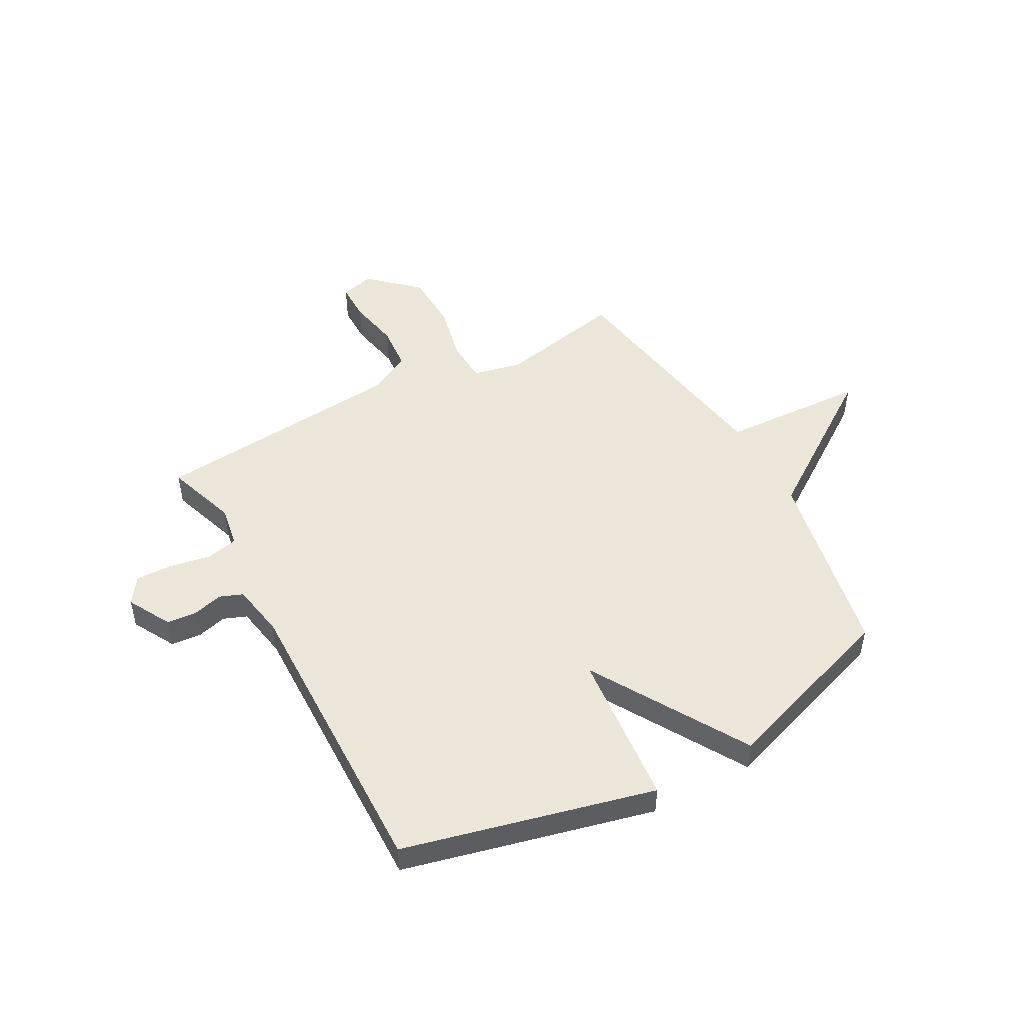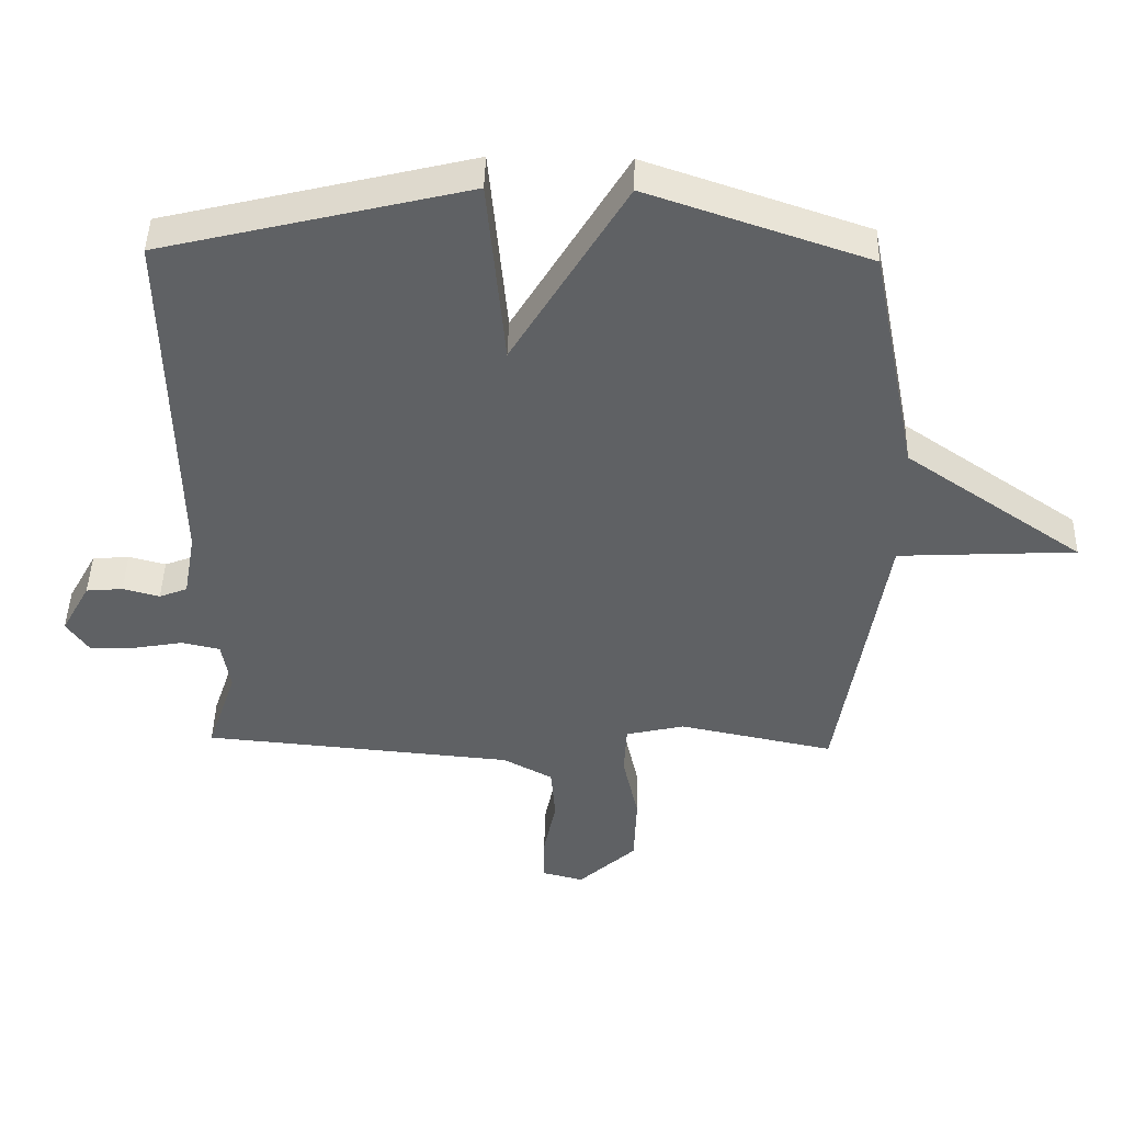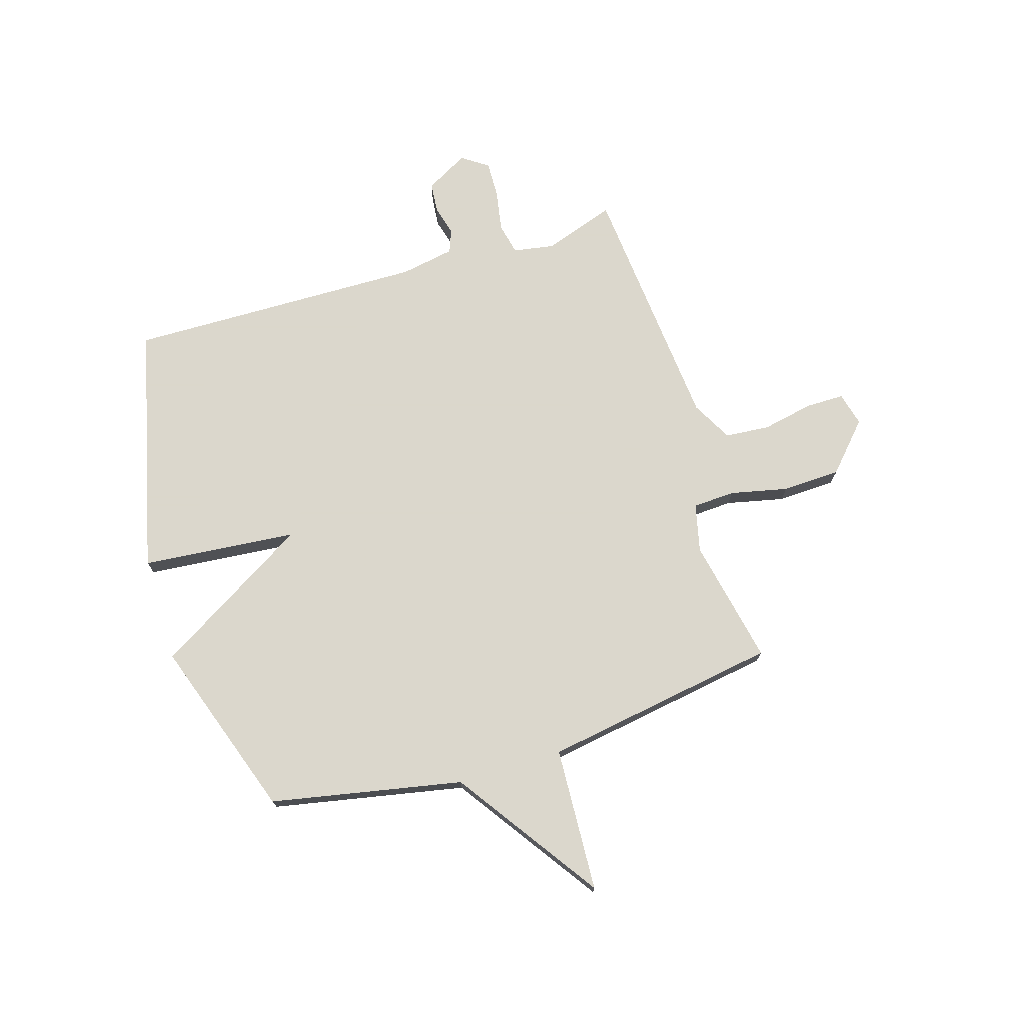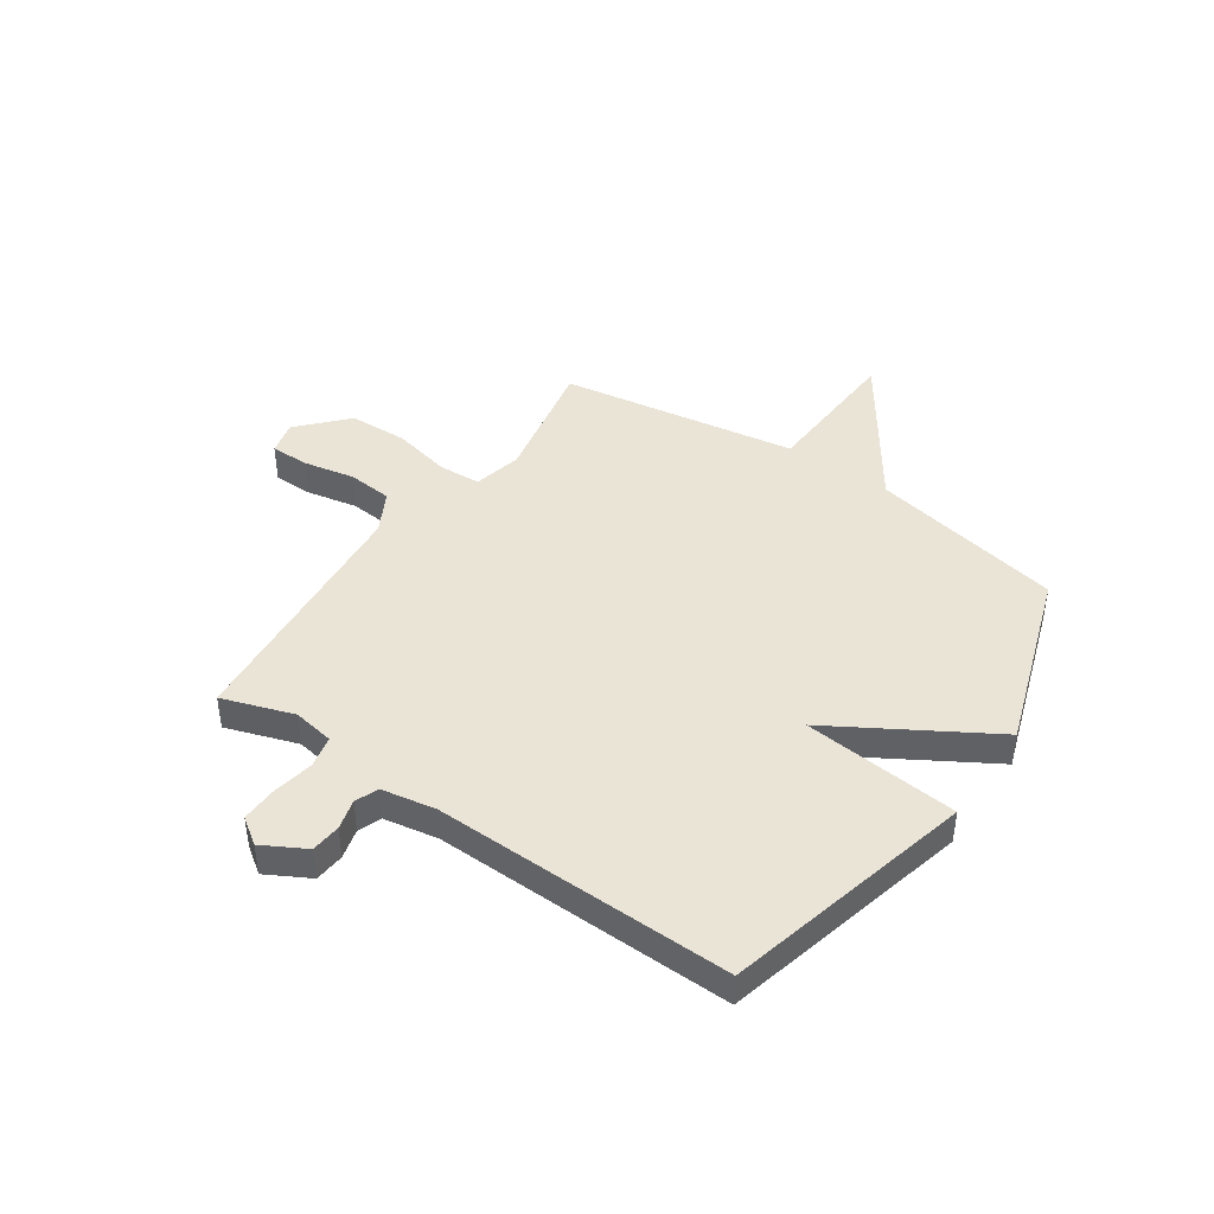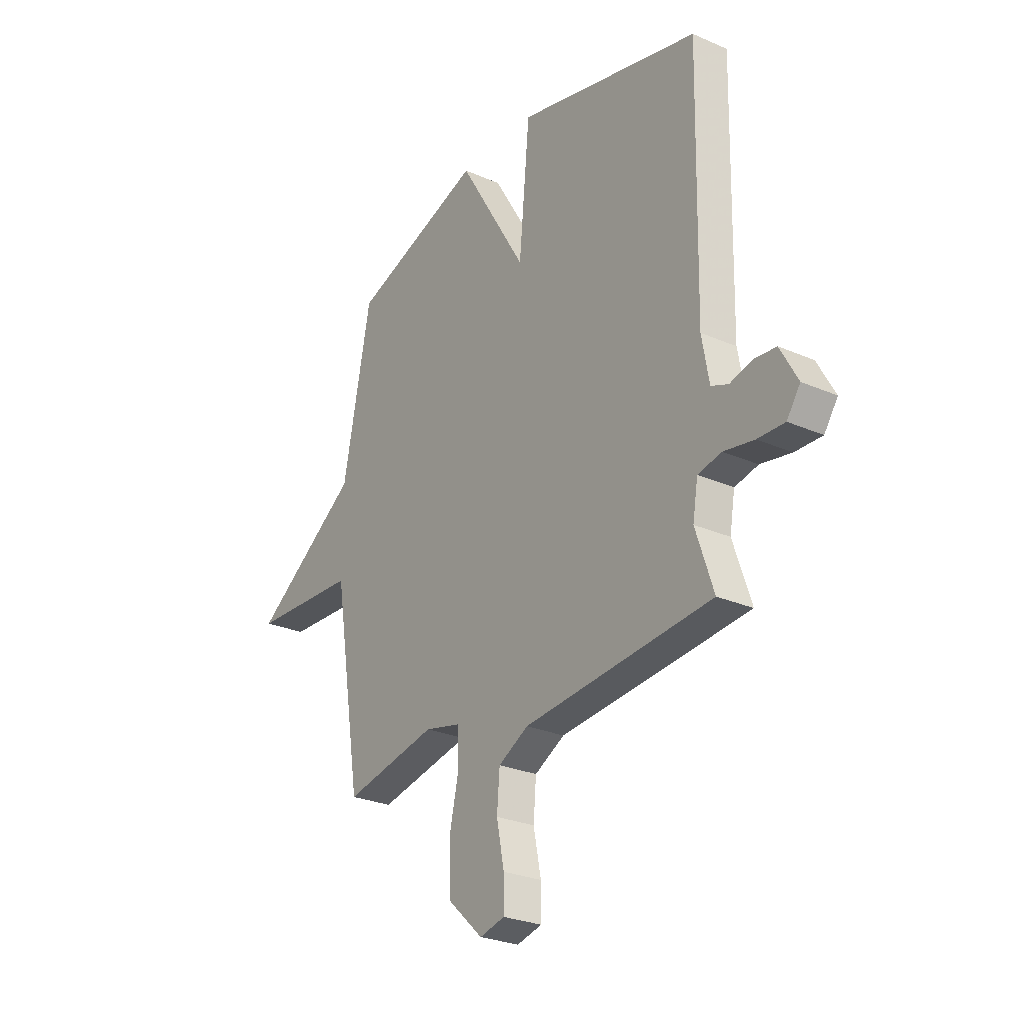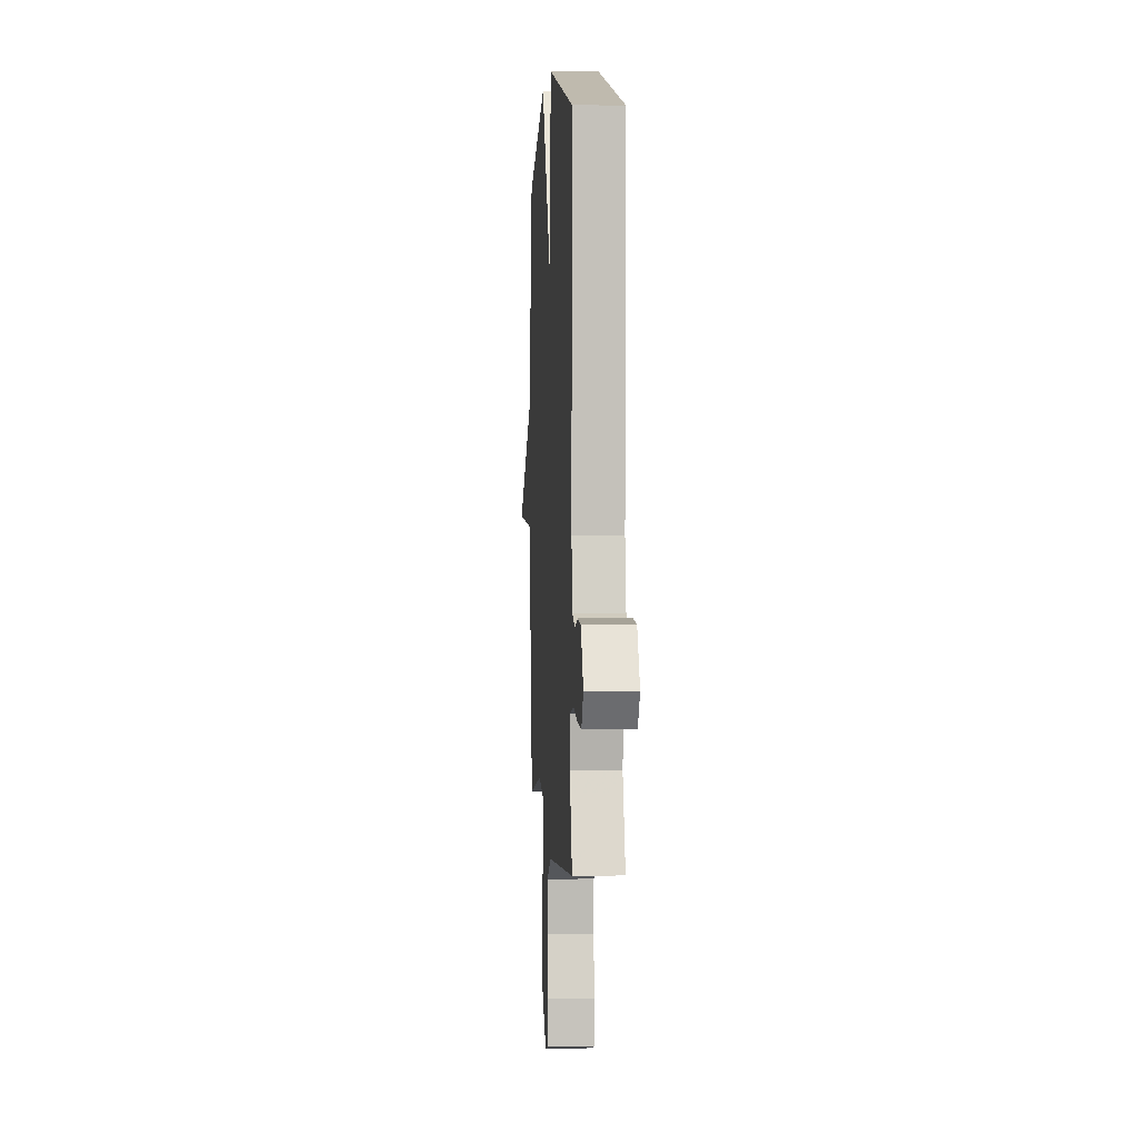
<metadata>
{"format":"obj","ext":"obj","renderer":"f3d","projection":"perspective","resolution":1024,"background":"white","views":[{"elev":49.2,"azim":-28.7,"up":"+Y"},{"elev":44.8,"azim":1.4,"up":"+Z"},{"elev":73.4,"azim":72.9,"up":"+Y"},{"elev":43.6,"azim":-55.5,"up":"+Y"},{"elev":-26.8,"azim":-124.4,"up":"+Z"},{"elev":1.7,"azim":-93.8,"up":"+Z"}]}
</metadata>
<code>
v 0.5 0.07 -0.5
v 0.264 0.07 -0.452
v 0.174 0.07 -0.473
v 0.17 0.07 -0.552
v 0.194 0.07 -0.66
v 0.19 0.07 -0.769
v 0.102 0.07 -0.85
v 0.039 0.07 -0.834
v 0.039 0.07 -0.762
v 0.058 0.07 -0.667
v 0.051 0.07 -0.583
v -0.025 0.07 -0.542
v -0.5 0.07 -0.5
v -0.455 0.07 -0.367
v -0.468 0.07 -0.29
v -0.527 0.07 -0.277
v -0.604 0.07 -0.291
v -0.672 0.07 -0.293
v -0.706 0.07 -0.244
v -0.662 0.07 -0.164
v -0.606 0.07 -0.159
v -0.55 0.07 -0.174
v -0.507 0.07 -0.157
v -0.489 0.07 -0.056
v -0.5 0.07 0.5
v -0.035 0.07 0.614
v -0.008 0.07 0.324
v 0.165 0.07 0.614
v 0.5 0.07 0.5
v 0.571 0.07 0.141
v 0.841 0.07 -0.045
v 0.571 0.07 -0.059
v 0.5 0 -0.5
v 0.264 0 -0.452
v 0.174 0 -0.473
v 0.17 0 -0.552
v 0.194 0 -0.66
v 0.19 0 -0.769
v 0.102 0 -0.85
v 0.039 0 -0.834
v 0.039 0 -0.762
v 0.058 0 -0.667
v 0.051 0 -0.583
v -0.025 0 -0.542
v -0.5 0 -0.5
v -0.455 0 -0.367
v -0.468 0 -0.29
v -0.527 0 -0.277
v -0.604 0 -0.291
v -0.672 0 -0.293
v -0.706 0 -0.244
v -0.662 0 -0.164
v -0.606 0 -0.159
v -0.55 0 -0.174
v -0.507 0 -0.157
v -0.489 0 -0.056
v -0.5 0 0.5
v -0.035 0 0.614
v -0.008 0 0.324
v 0.165 0 0.614
v 0.5 0 0.5
v 0.571 0 0.141
v 0.841 0 -0.045
v 0.571 0 -0.059
f 30 31 32
f 32 1 2
f 30 32 2
f 29 30 2
f 28 29 2
f 27 28 2
f 24 25 26 27
f 27 2 3
f 24 27 3
f 23 24 3
f 22 23 3 4
f 20 21 22
f 19 20 22
f 18 19 22
f 17 18 22
f 16 17 22
f 15 16 22
f 15 22 4 5
f 12 13 14
f 12 14 15
f 11 12 15 5
f 8 9 10
f 7 8 10
f 6 7 10
f 5 6 10
f 5 10 11
f 64 63 62
f 34 33 64
f 34 64 62
f 34 62 61
f 34 61 60
f 34 60 59
f 59 58 57 56
f 35 34 59
f 35 59 56
f 35 56 55
f 36 35 55 54
f 54 53 52
f 54 52 51
f 54 51 50
f 54 50 49
f 54 49 48
f 54 48 47
f 37 36 54 47
f 46 45 44
f 47 46 44
f 37 47 44 43
f 42 41 40
f 42 40 39
f 42 39 38
f 42 38 37
f 43 42 37
f 1 33 34 2
f 2 34 35 3
f 3 35 36 4
f 4 36 37 5
f 5 37 38 6
f 6 38 39 7
f 7 39 40 8
f 8 40 41 9
f 9 41 42 10
f 10 42 43 11
f 11 43 44 12
f 12 44 45 13
f 13 45 46 14
f 14 46 47 15
f 15 47 48 16
f 16 48 49 17
f 17 49 50 18
f 18 50 51 19
f 19 51 52 20
f 20 52 53 21
f 21 53 54 22
f 22 54 55 23
f 23 55 56 24
f 24 56 57 25
f 25 57 58 26
f 26 58 59 27
f 27 59 60 28
f 28 60 61 29
f 29 61 62 30
f 30 62 63 31
f 31 63 64 32
f 32 64 33 1

</code>
